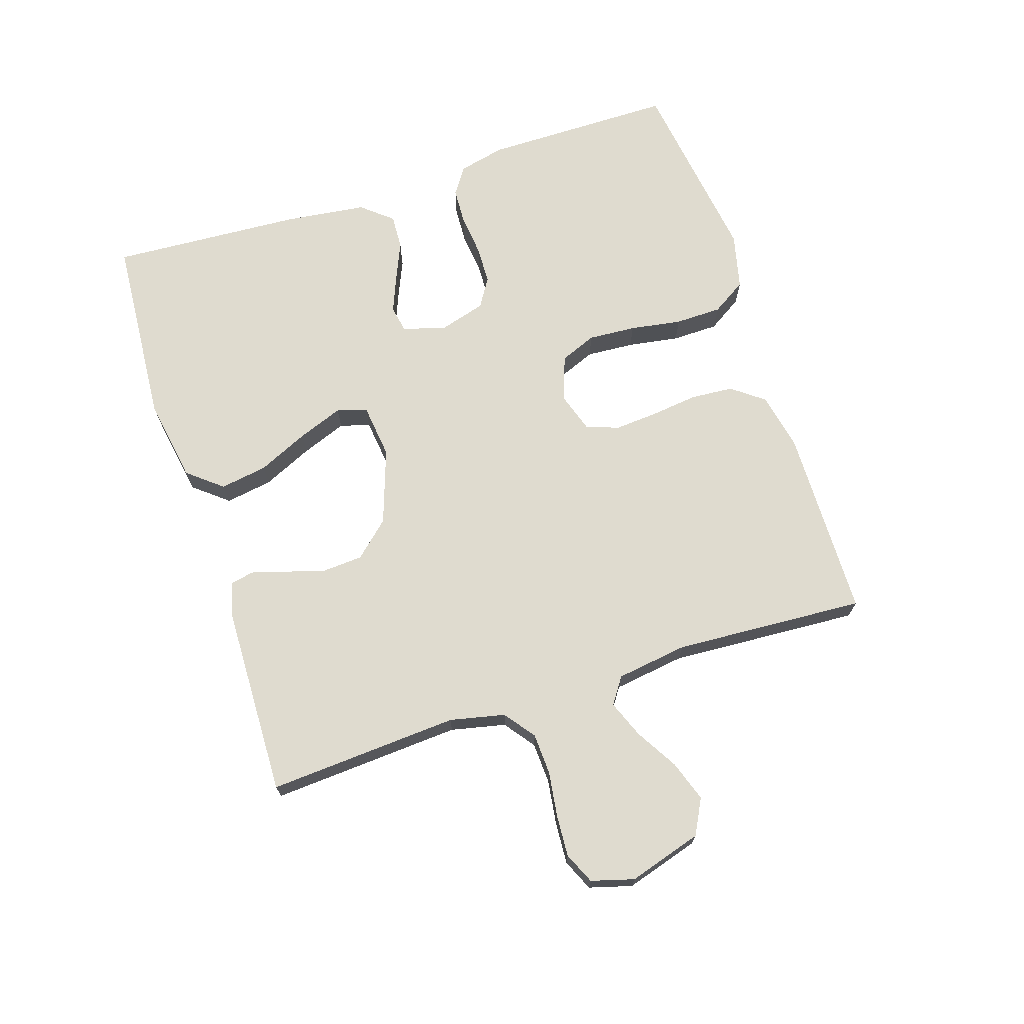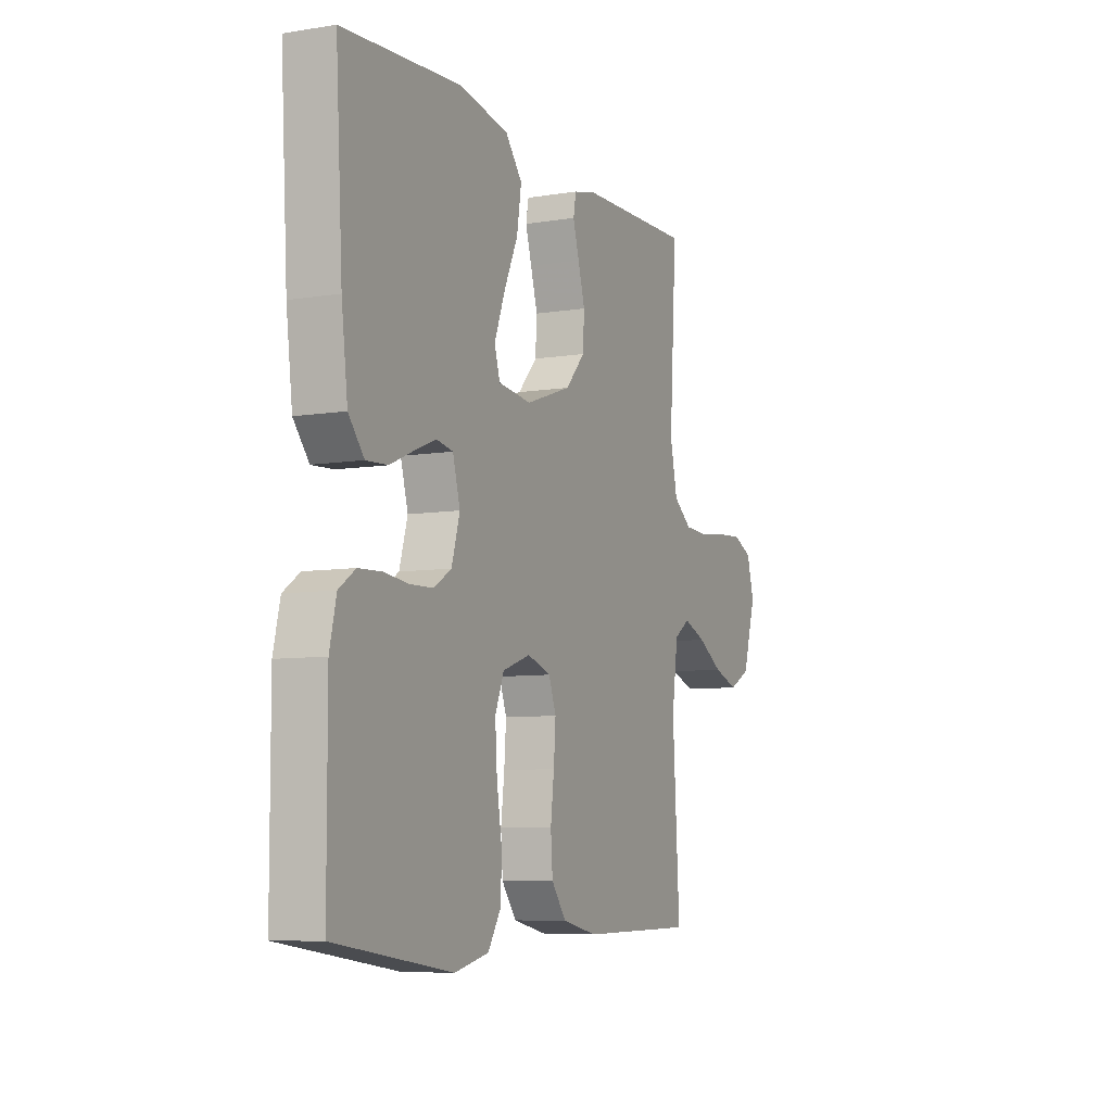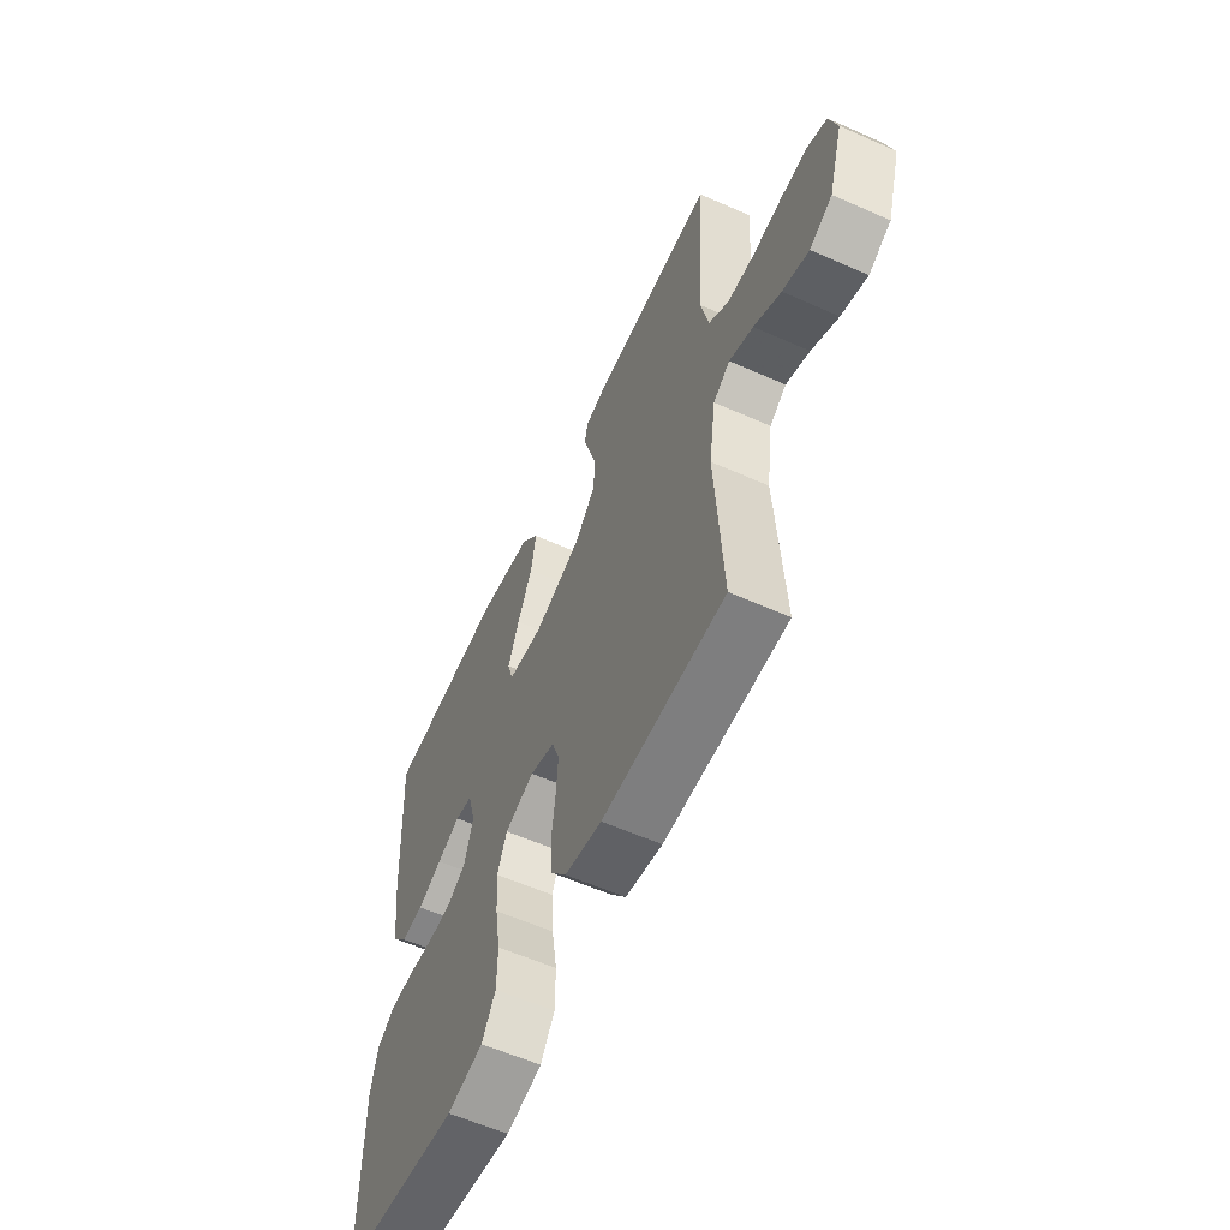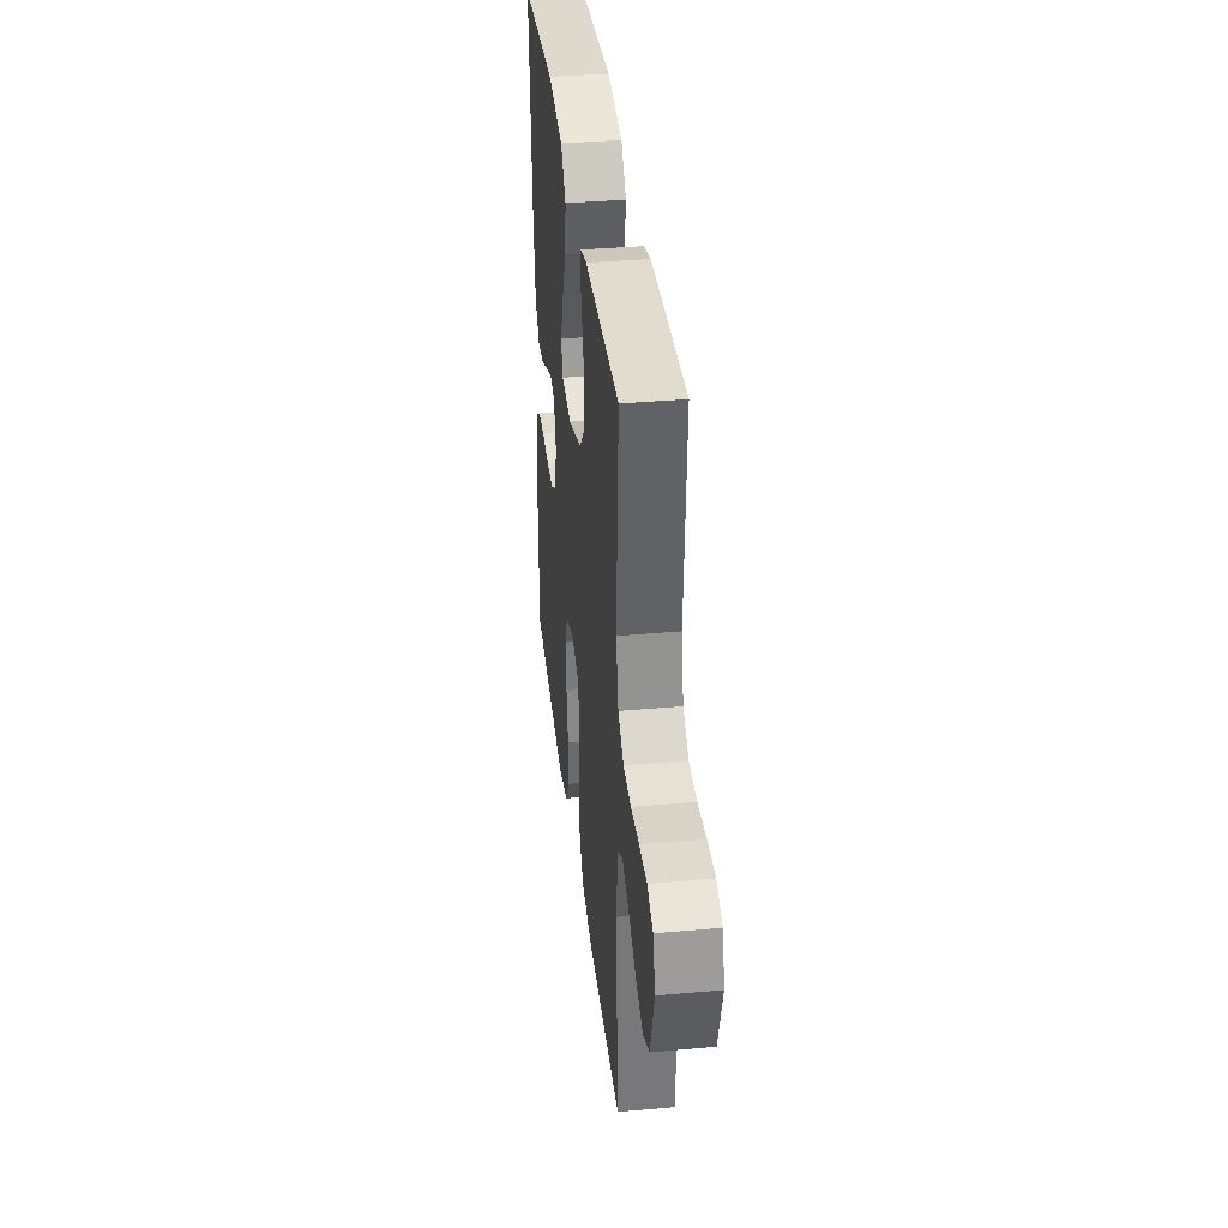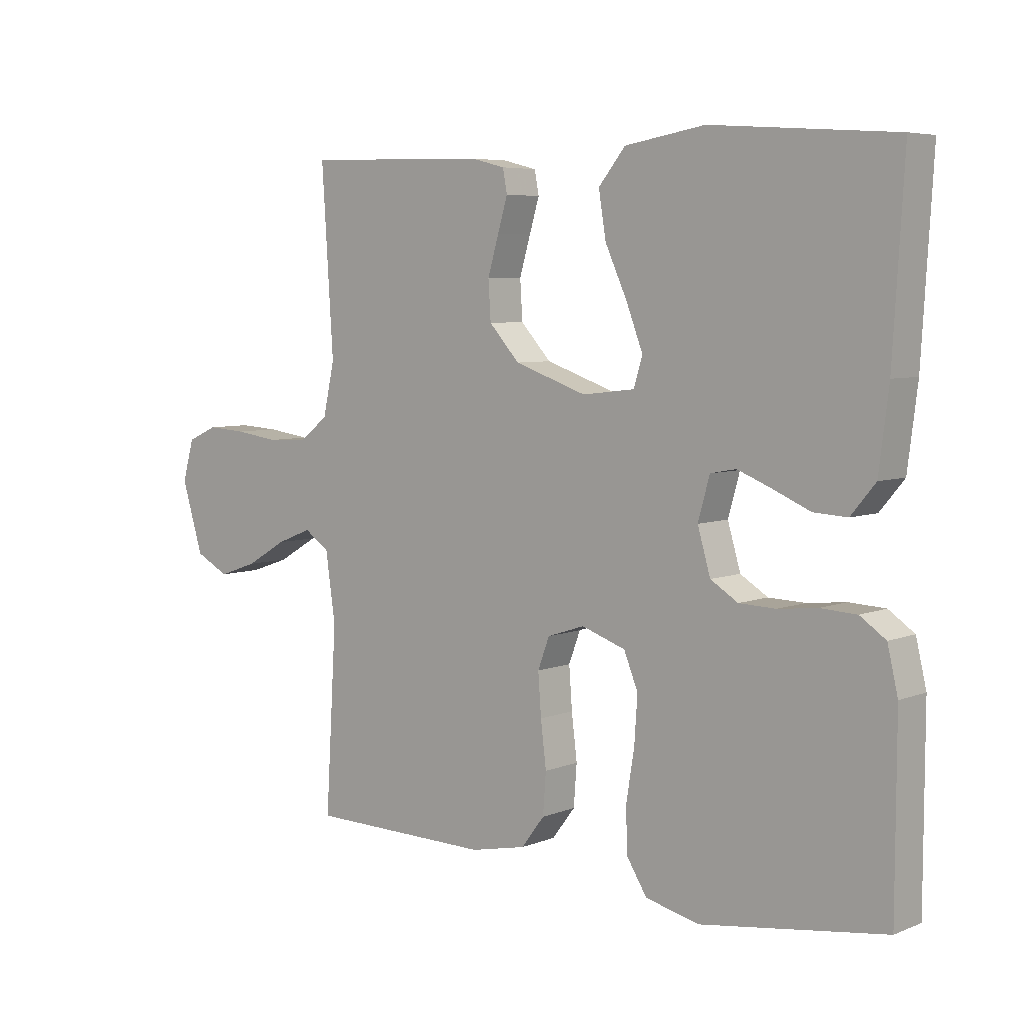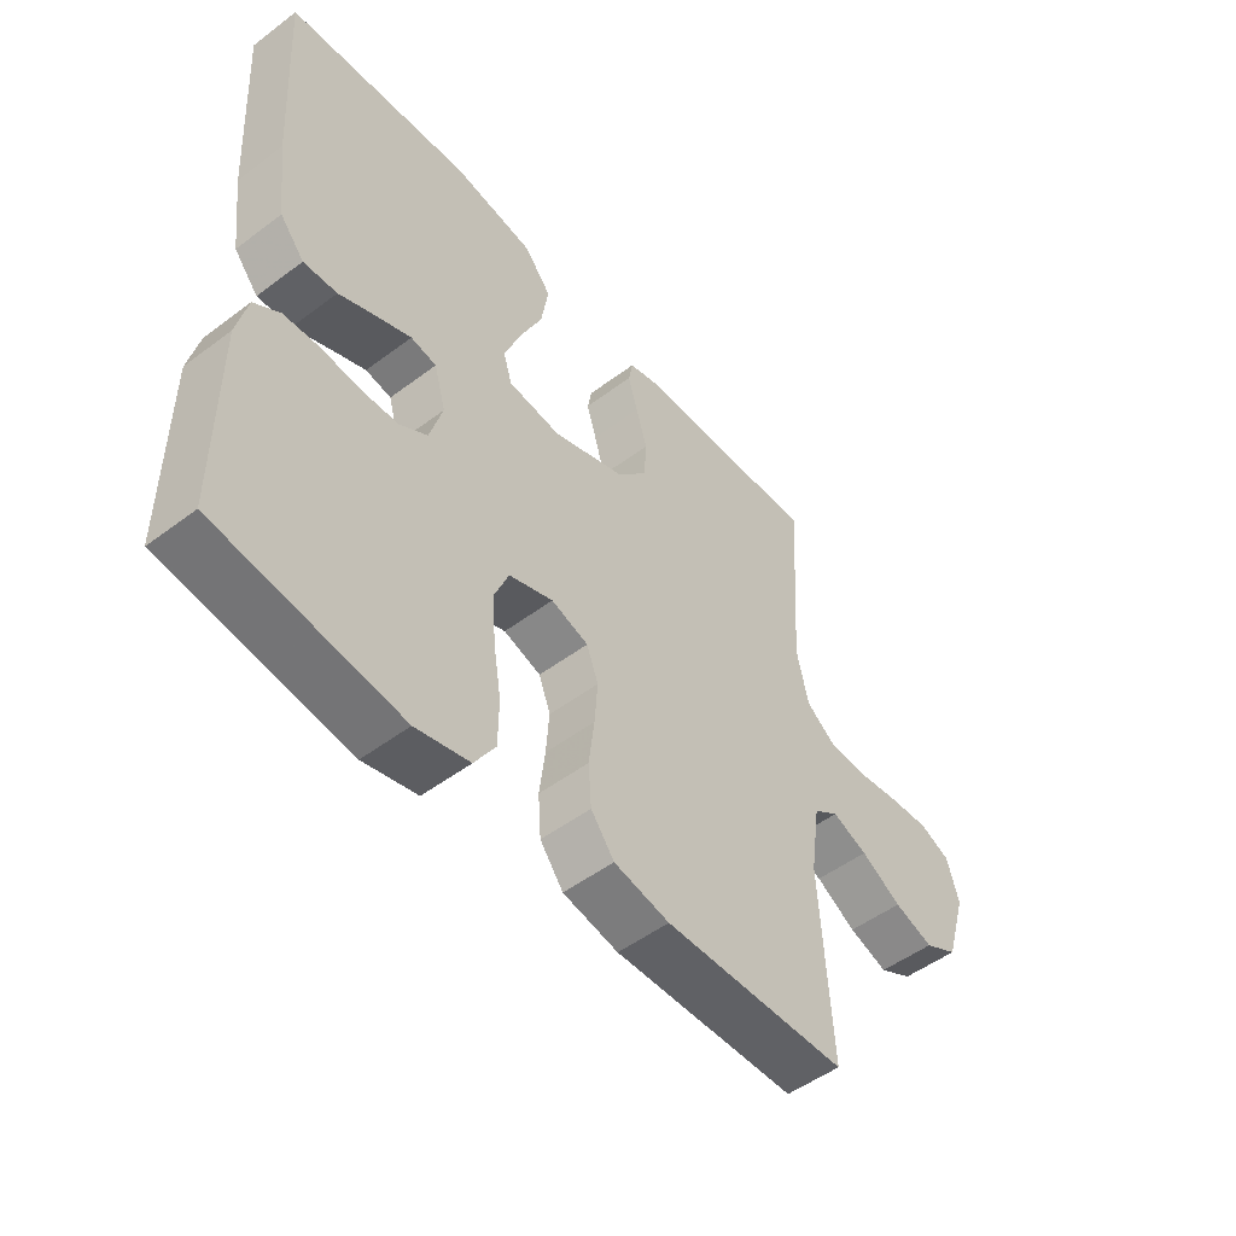
<metadata>
{"format":"obj","ext":"obj","renderer":"f3d","projection":"perspective","resolution":1024,"background":"white","views":[{"elev":70.3,"azim":72.0,"up":"+Y"},{"elev":-7.6,"azim":-65.4,"up":"+Z"},{"elev":-58.6,"azim":65.4,"up":"+Z"},{"elev":36.3,"azim":83.4,"up":"+Z"},{"elev":5.8,"azim":-139.9,"up":"+Z"},{"elev":-50.8,"azim":-50.6,"up":"+Z"}]}
</metadata>
<code>
v -0.5 0.07 -0.5
v -0.501 0.07 -0.2
v -0.484 0.07 -0.127
v -0.442 0.07 -0.098
v -0.383 0.07 -0.095
v -0.319 0.07 -0.102
v -0.259 0.07 -0.1
v -0.214 0.07 -0.072
v -0.193 0.07 0
v -0.212 0.07 0.068
v -0.254 0.07 0.076
v -0.311 0.07 0.053
v -0.371 0.07 0.027
v -0.426 0.07 0.024
v -0.466 0.07 0.072
v -0.482 0.07 0.2
v -0.5 0.07 0.5
v -0.2 0.07 0.522
v -0.069 0.07 0.5
v -0.025 0.07 0.446
v -0.037 0.07 0.372
v -0.073 0.07 0.293
v -0.1 0.07 0.222
v -0.086 0.07 0.175
v 0 0.07 0.165
v 0.118 0.07 0.206
v 0.168 0.07 0.261
v 0.172 0.07 0.324
v 0.154 0.07 0.386
v 0.138 0.07 0.44
v 0.145 0.07 0.478
v 0.2 0.07 0.492
v 0.5 0.07 0.5
v 0.481 0.07 0.2
v 0.5 0.07 0.114
v 0.548 0.07 0.078
v 0.613 0.07 0.075
v 0.684 0.07 0.085
v 0.749 0.07 0.089
v 0.798 0.07 0.067
v 0.817 0.07 0
v 0.782 0.07 -0.115
v 0.727 0.07 -0.144
v 0.663 0.07 -0.122
v 0.597 0.07 -0.083
v 0.539 0.07 -0.06
v 0.498 0.07 -0.088
v 0.482 0.07 -0.2
v 0.5 0.07 -0.5
v 0.2 0.07 -0.505
v 0.109 0.07 -0.486
v 0.071 0.07 -0.436
v 0.066 0.07 -0.369
v 0.075 0.07 -0.295
v 0.08 0.07 -0.227
v 0.061 0.07 -0.176
v 0 0.07 -0.156
v -0.072 0.07 -0.181
v -0.095 0.07 -0.238
v -0.09 0.07 -0.313
v -0.077 0.07 -0.394
v -0.078 0.07 -0.467
v -0.112 0.07 -0.521
v -0.2 0.07 -0.542
v -0.5 0 -0.5
v -0.501 0 -0.2
v -0.484 0 -0.127
v -0.442 0 -0.098
v -0.383 0 -0.095
v -0.319 0 -0.102
v -0.259 0 -0.1
v -0.214 0 -0.072
v -0.193 0 0
v -0.212 0 0.068
v -0.254 0 0.076
v -0.311 0 0.053
v -0.371 0 0.027
v -0.426 0 0.024
v -0.466 0 0.072
v -0.482 0 0.2
v -0.5 0 0.5
v -0.2 0 0.522
v -0.069 0 0.5
v -0.025 0 0.446
v -0.037 0 0.372
v -0.073 0 0.293
v -0.1 0 0.222
v -0.086 0 0.175
v 0 0 0.165
v 0.118 0 0.206
v 0.168 0 0.261
v 0.172 0 0.324
v 0.154 0 0.386
v 0.138 0 0.44
v 0.145 0 0.478
v 0.2 0 0.492
v 0.5 0 0.5
v 0.481 0 0.2
v 0.5 0 0.114
v 0.548 0 0.078
v 0.613 0 0.075
v 0.684 0 0.085
v 0.749 0 0.089
v 0.798 0 0.067
v 0.817 0 0
v 0.782 0 -0.115
v 0.727 0 -0.144
v 0.663 0 -0.122
v 0.597 0 -0.083
v 0.539 0 -0.06
v 0.498 0 -0.088
v 0.482 0 -0.2
v 0.5 0 -0.5
v 0.2 0 -0.505
v 0.109 0 -0.486
v 0.071 0 -0.436
v 0.066 0 -0.369
v 0.075 0 -0.295
v 0.08 0 -0.227
v 0.061 0 -0.176
v 0 0 -0.156
v -0.072 0 -0.181
v -0.095 0 -0.238
v -0.09 0 -0.313
v -0.077 0 -0.394
v -0.078 0 -0.467
v -0.112 0 -0.521
v -0.2 0 -0.542
f 60 61 62 63
f 59 60 63 64
f 51 52 53 54
f 51 54 55
f 48 49 50 51
f 47 48 51 55
f 46 47 55 56
f 42 43 44 45
f 42 45 46
f 41 42 46
f 40 41 46
f 37 38 39 40
f 37 40 46 56
f 31 32 33 34
f 29 30 31 34
f 28 29 34 35
f 27 28 35 36
f 19 20 21 22
f 19 22 23
f 18 19 23
f 17 18 23 24
f 15 16 17 24
f 12 13 14 15
f 11 12 15 24
f 3 4 5 6
f 3 6 7
f 2 3 7
f 59 64 1 2
f 58 59 2 7
f 57 58 7 8
f 36 37 56 57
f 26 27 36 57
f 25 26 57 8
f 10 11 24 25
f 9 10 25
f 8 9 25
f 127 126 125 124
f 128 127 124 123
f 118 117 116 115
f 119 118 115
f 115 114 113 112
f 119 115 112 111
f 120 119 111 110
f 109 108 107 106
f 110 109 106
f 110 106 105
f 110 105 104
f 104 103 102 101
f 120 110 104 101
f 98 97 96 95
f 98 95 94 93
f 99 98 93 92
f 100 99 92 91
f 86 85 84 83
f 87 86 83
f 87 83 82
f 88 87 82 81
f 88 81 80 79
f 79 78 77 76
f 88 79 76 75
f 70 69 68 67
f 71 70 67
f 71 67 66
f 66 65 128 123
f 71 66 123 122
f 72 71 122 121
f 121 120 101 100
f 121 100 91 90
f 72 121 90 89
f 89 88 75 74
f 89 74 73
f 89 73 72
f 1 65 66 2
f 2 66 67 3
f 3 67 68 4
f 4 68 69 5
f 5 69 70 6
f 6 70 71 7
f 7 71 72 8
f 8 72 73 9
f 9 73 74 10
f 10 74 75 11
f 11 75 76 12
f 12 76 77 13
f 13 77 78 14
f 14 78 79 15
f 15 79 80 16
f 16 80 81 17
f 17 81 82 18
f 18 82 83 19
f 19 83 84 20
f 20 84 85 21
f 21 85 86 22
f 22 86 87 23
f 23 87 88 24
f 24 88 89 25
f 25 89 90 26
f 26 90 91 27
f 27 91 92 28
f 28 92 93 29
f 29 93 94 30
f 30 94 95 31
f 31 95 96 32
f 32 96 97 33
f 33 97 98 34
f 34 98 99 35
f 35 99 100 36
f 36 100 101 37
f 37 101 102 38
f 38 102 103 39
f 39 103 104 40
f 40 104 105 41
f 41 105 106 42
f 42 106 107 43
f 43 107 108 44
f 44 108 109 45
f 45 109 110 46
f 46 110 111 47
f 47 111 112 48
f 48 112 113 49
f 49 113 114 50
f 50 114 115 51
f 51 115 116 52
f 52 116 117 53
f 53 117 118 54
f 54 118 119 55
f 55 119 120 56
f 56 120 121 57
f 57 121 122 58
f 58 122 123 59
f 59 123 124 60
f 60 124 125 61
f 61 125 126 62
f 62 126 127 63
f 63 127 128 64
f 64 128 65 1

</code>
